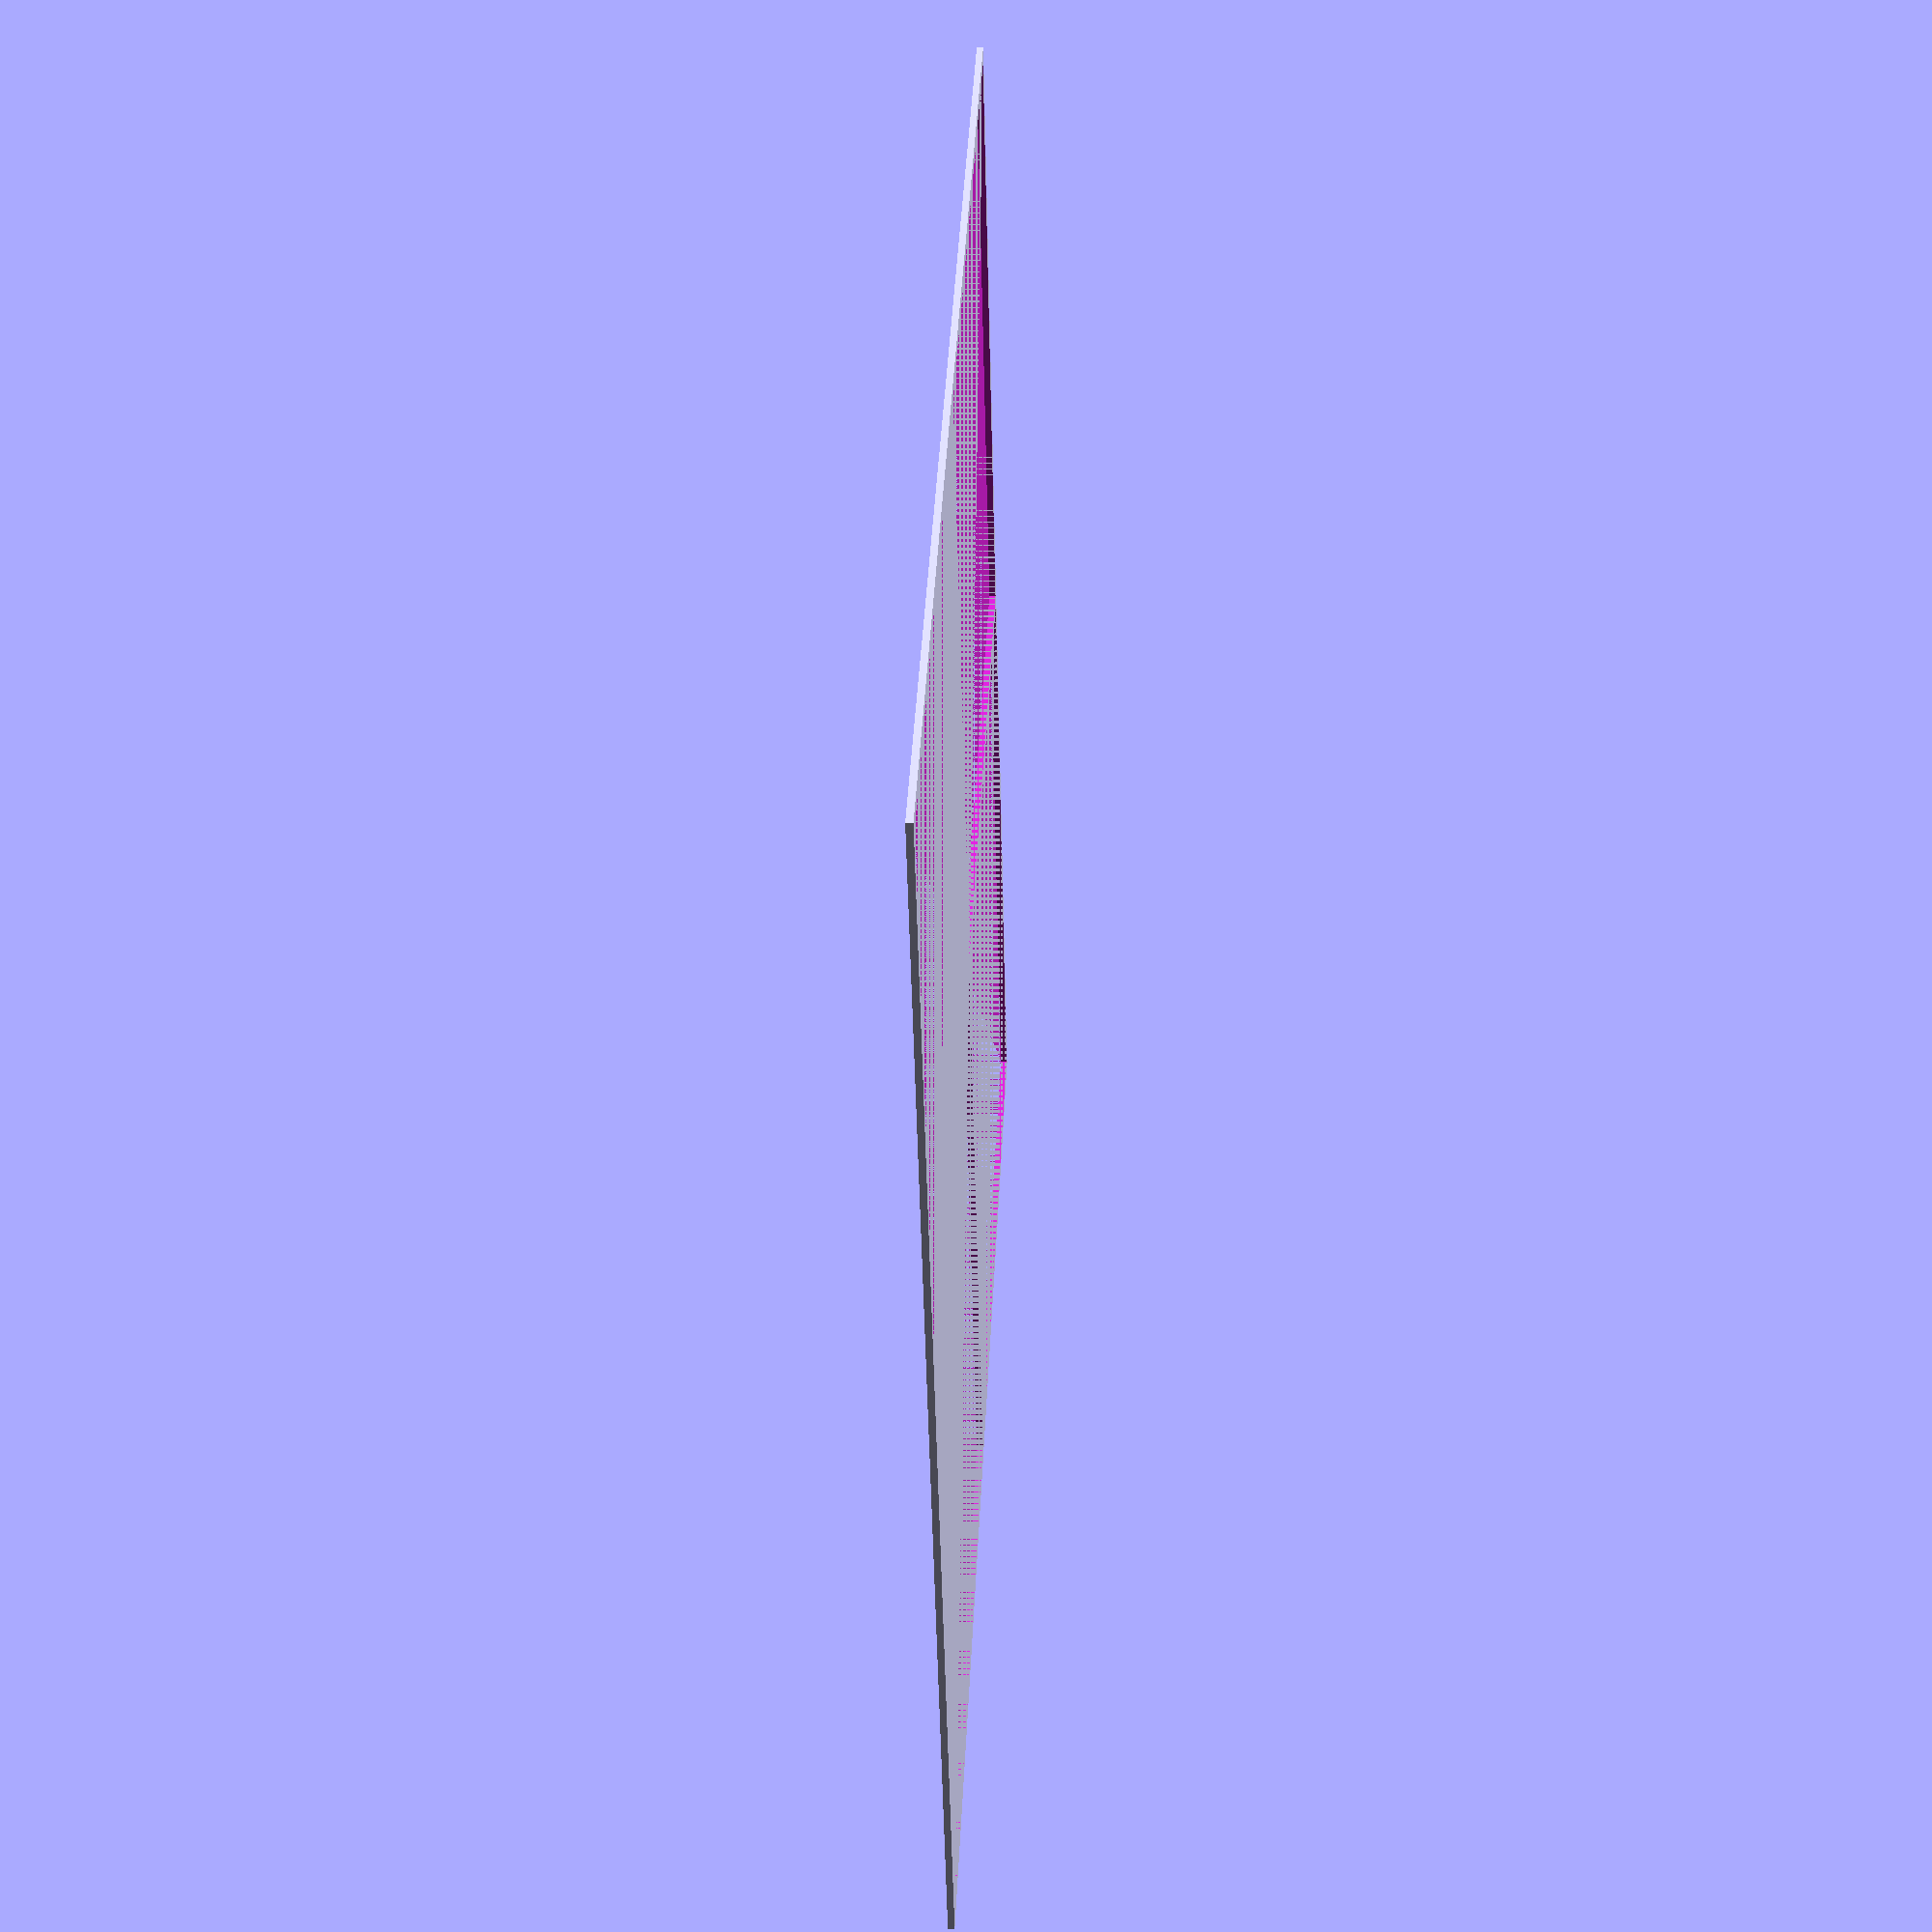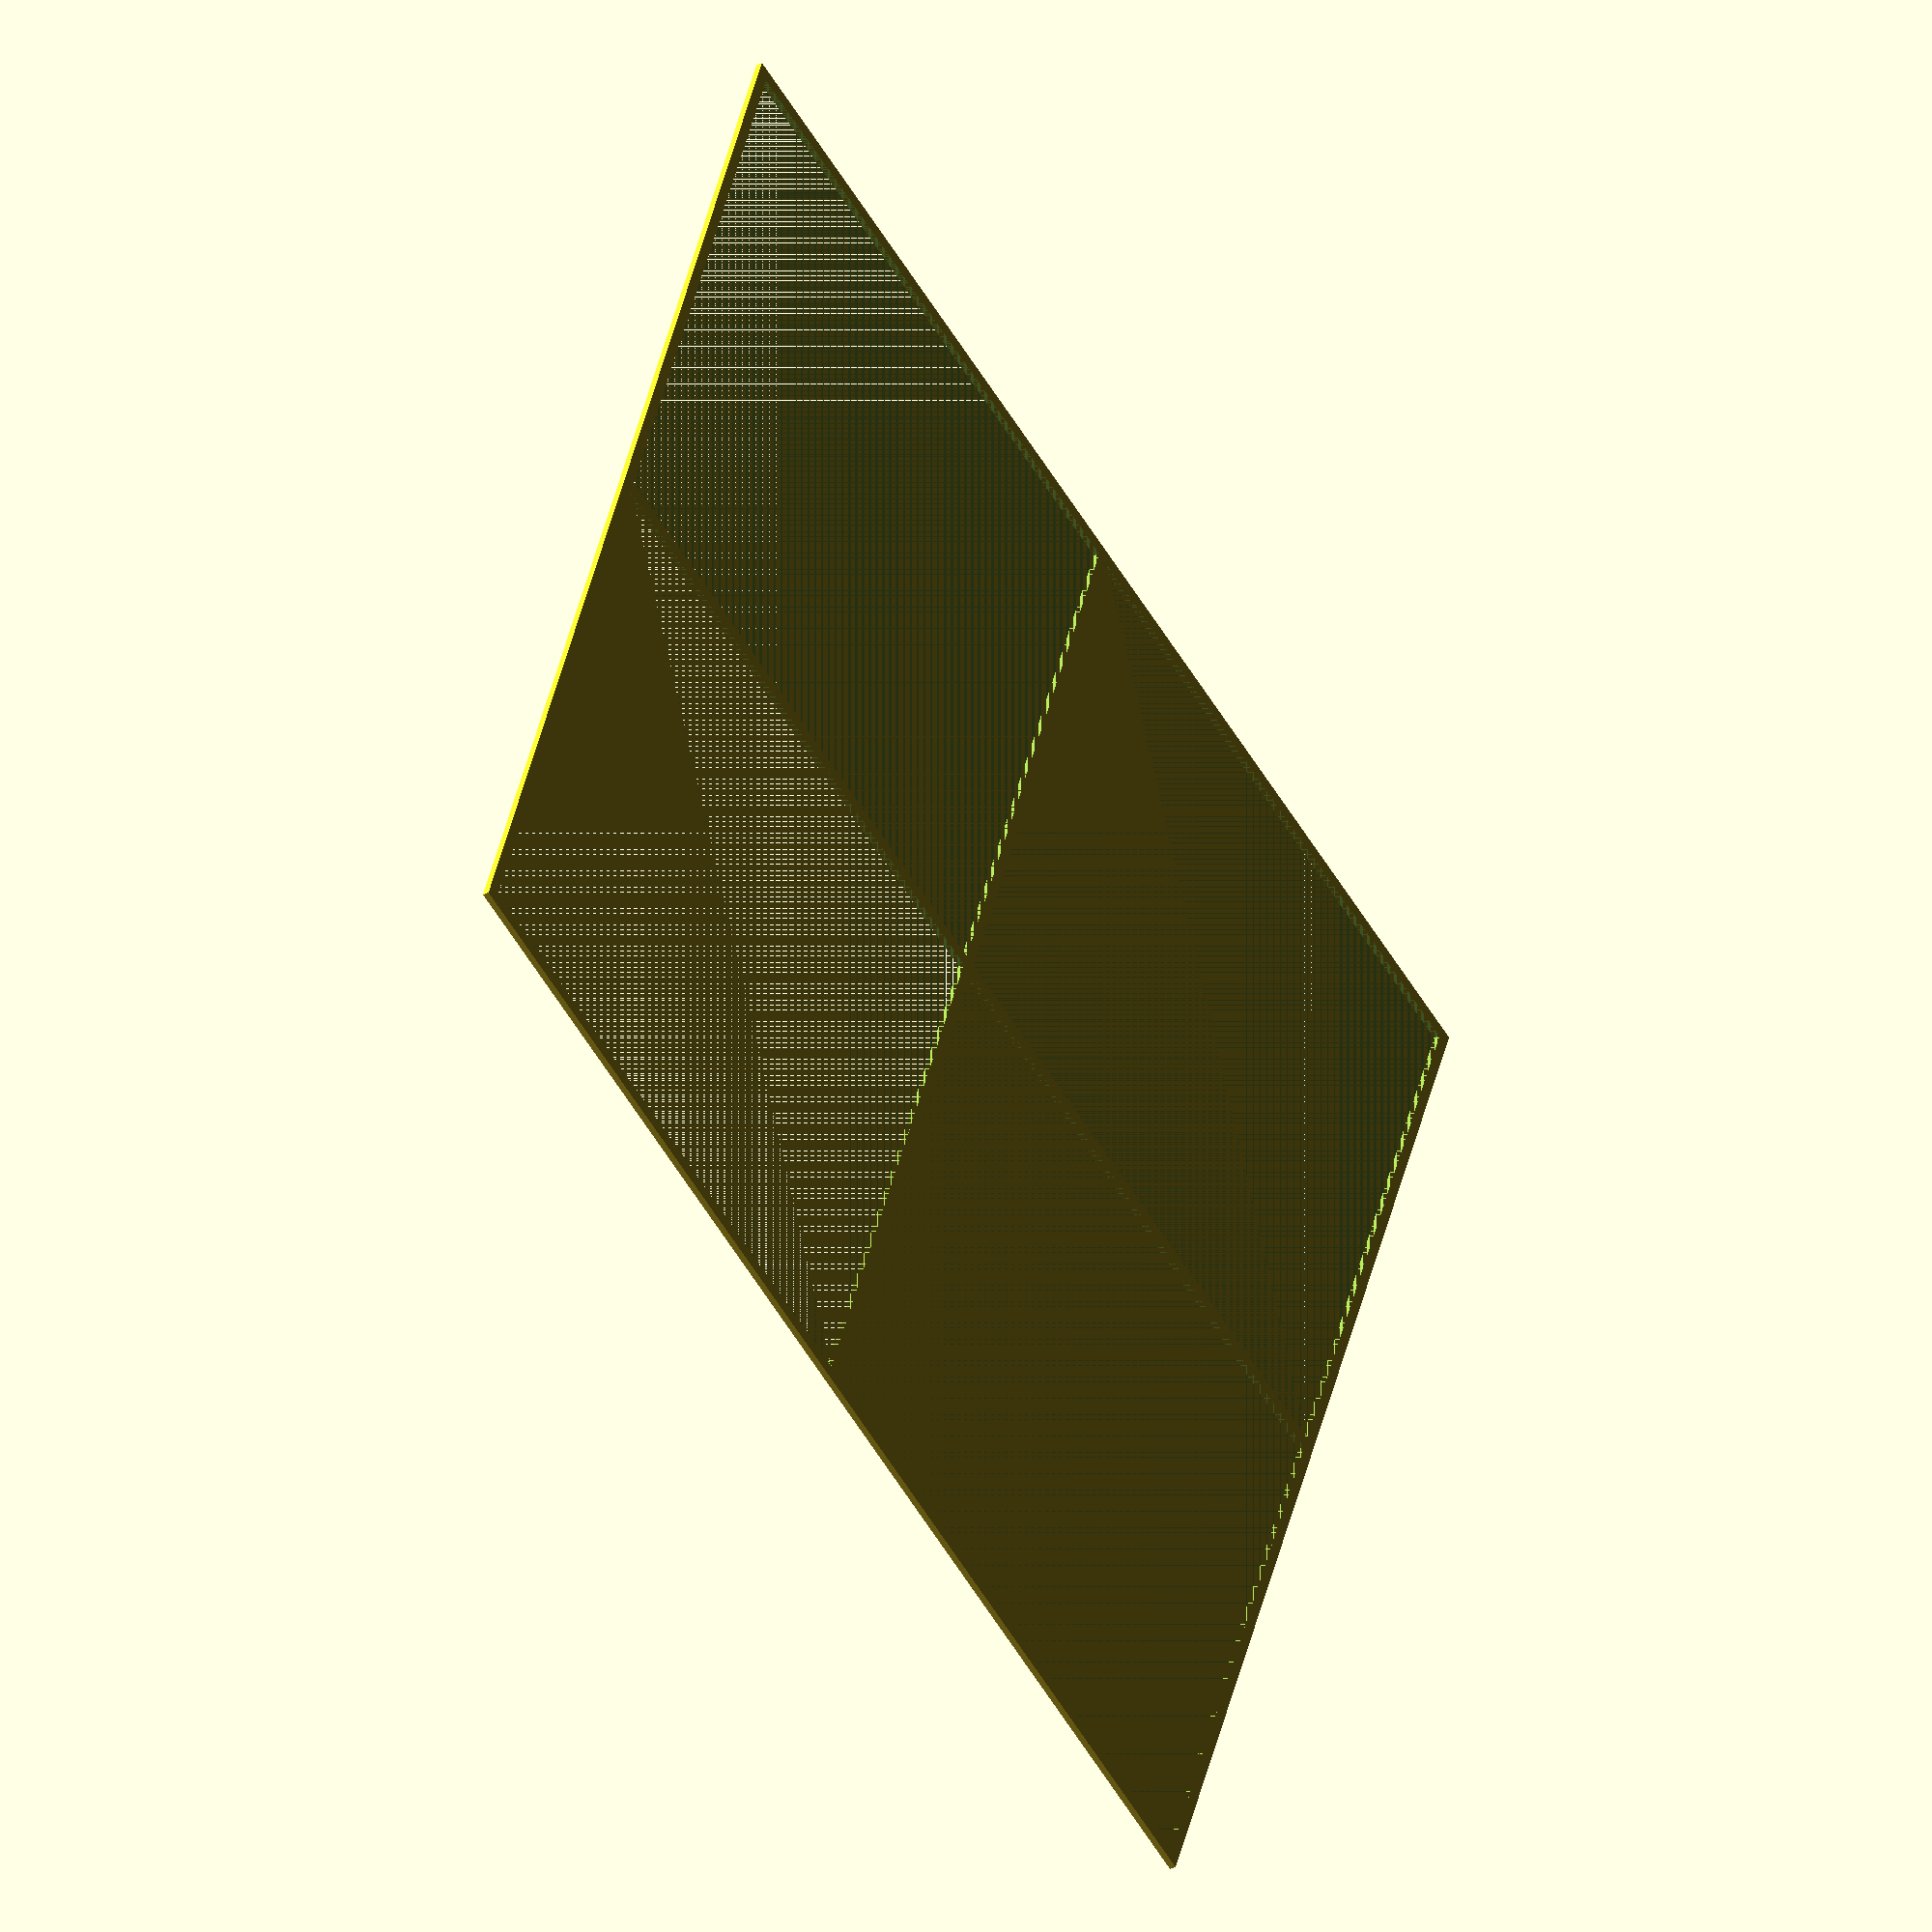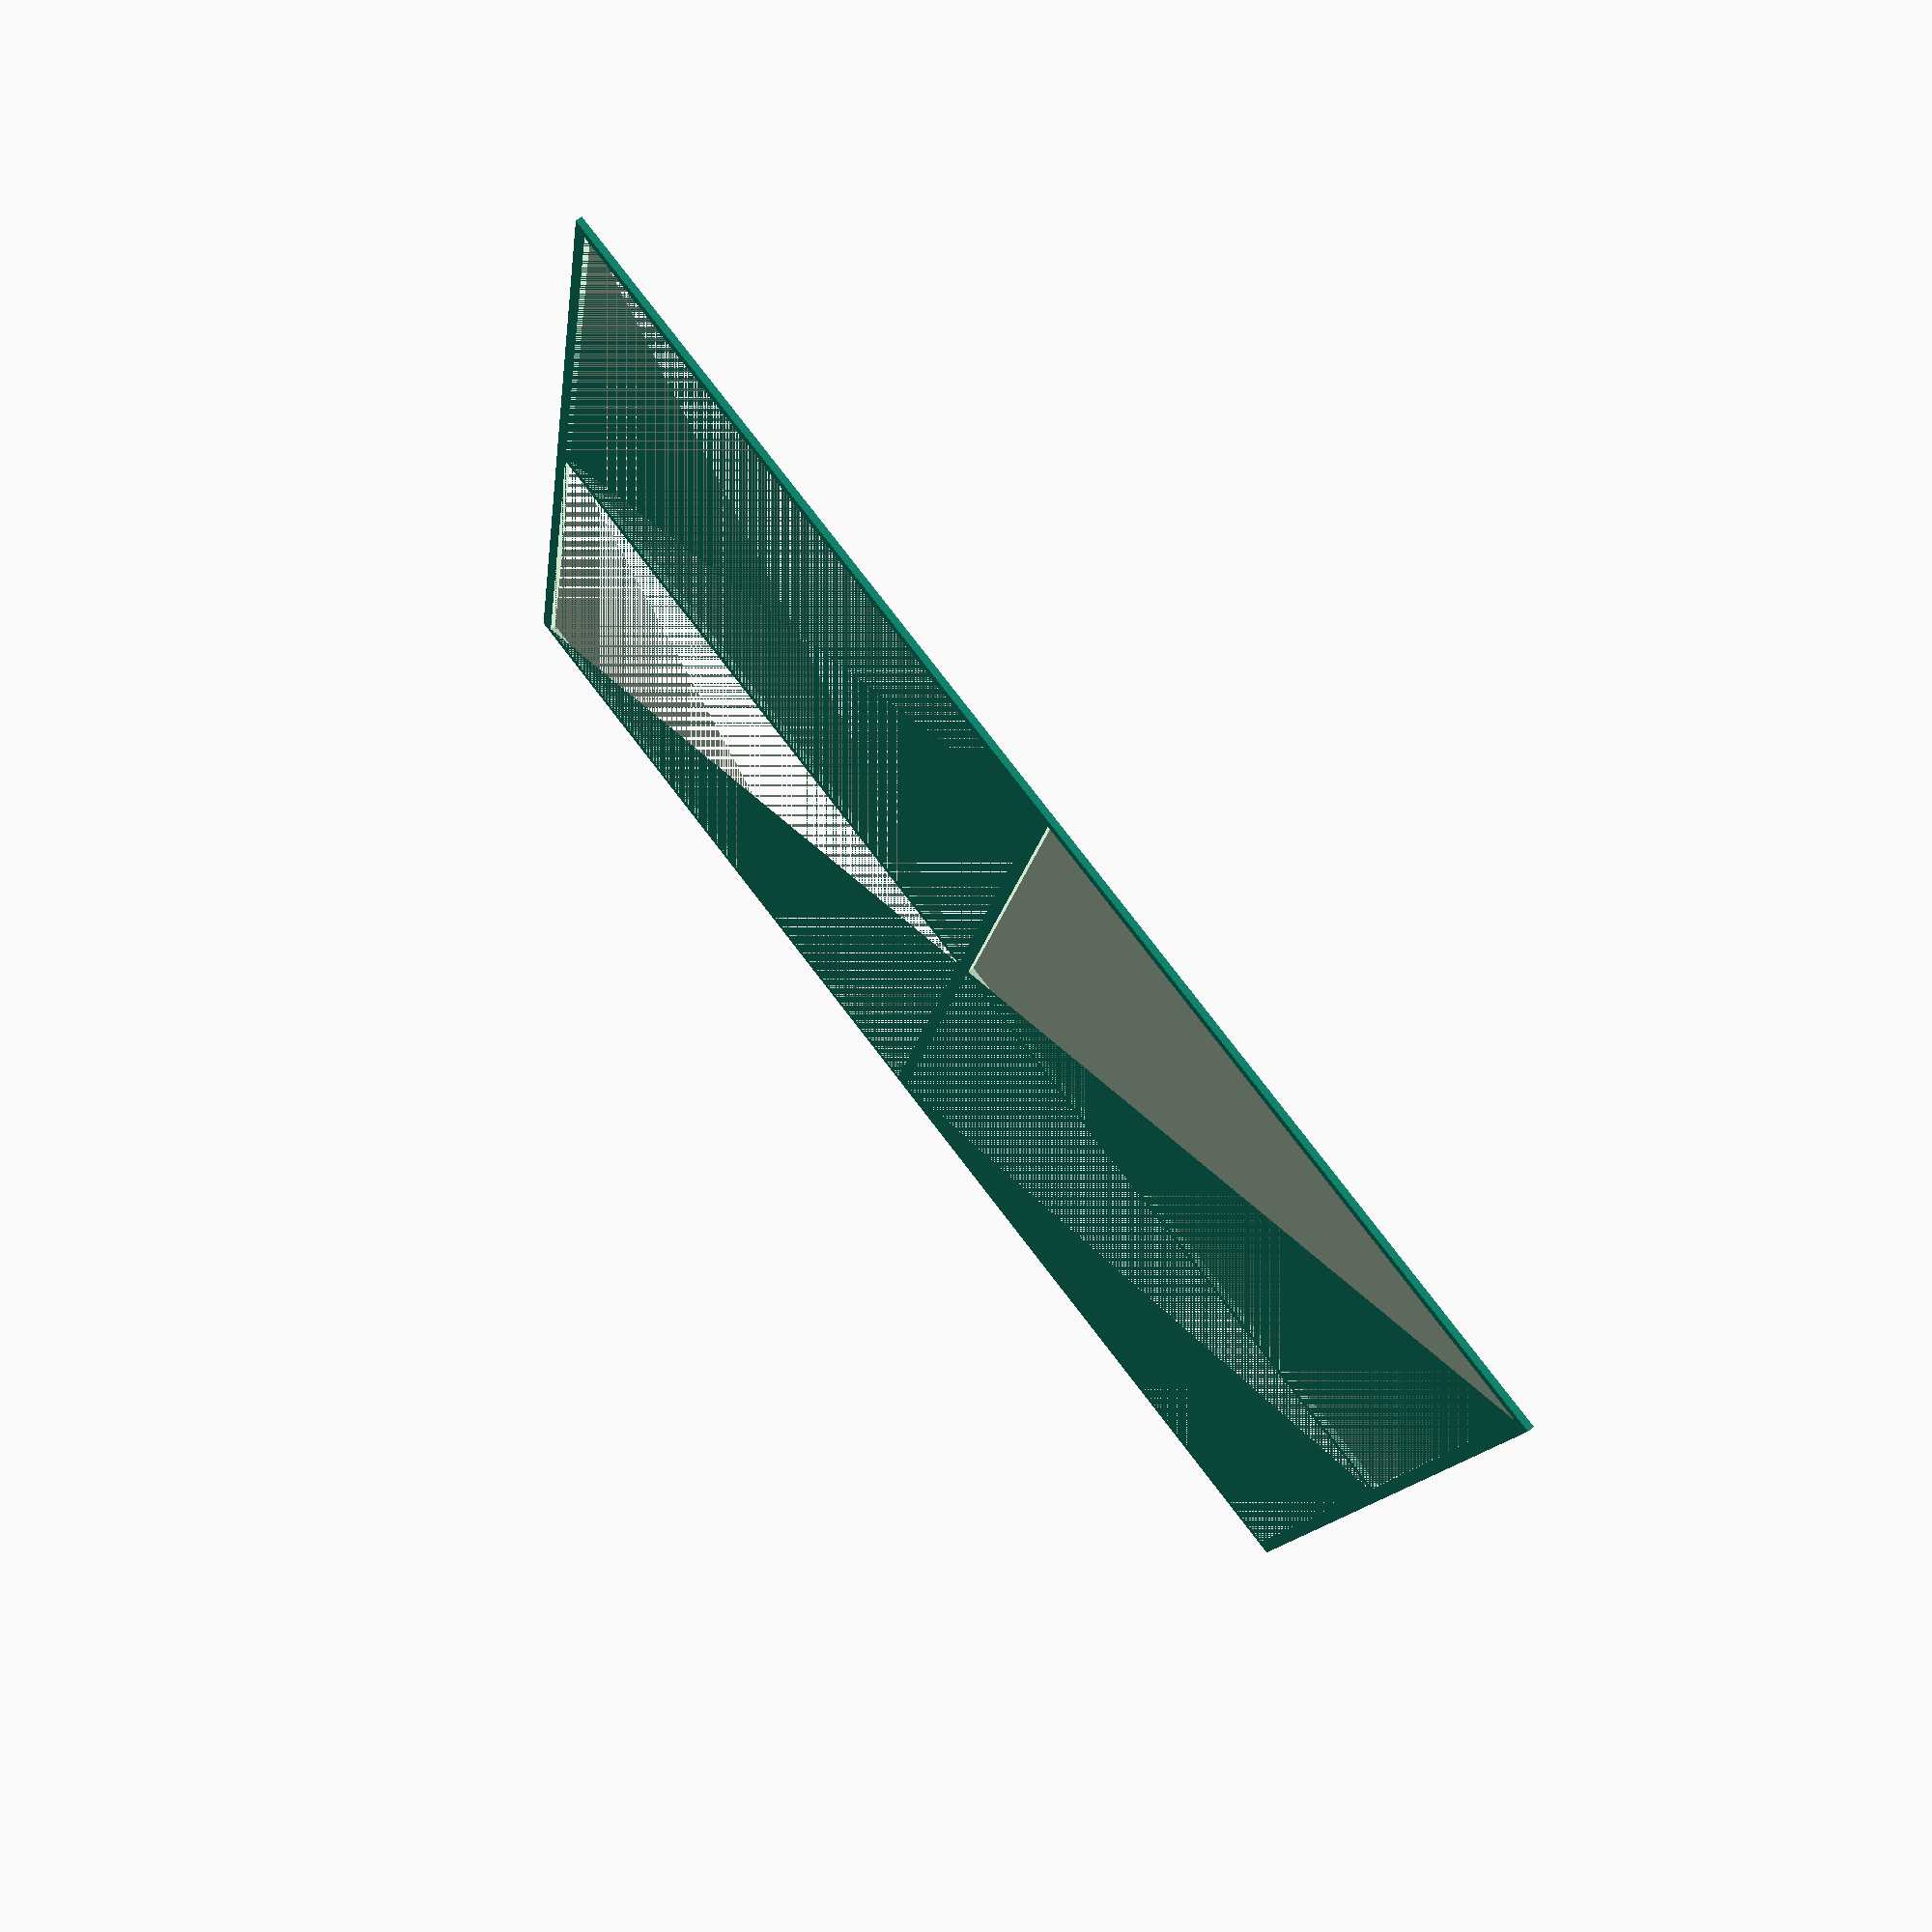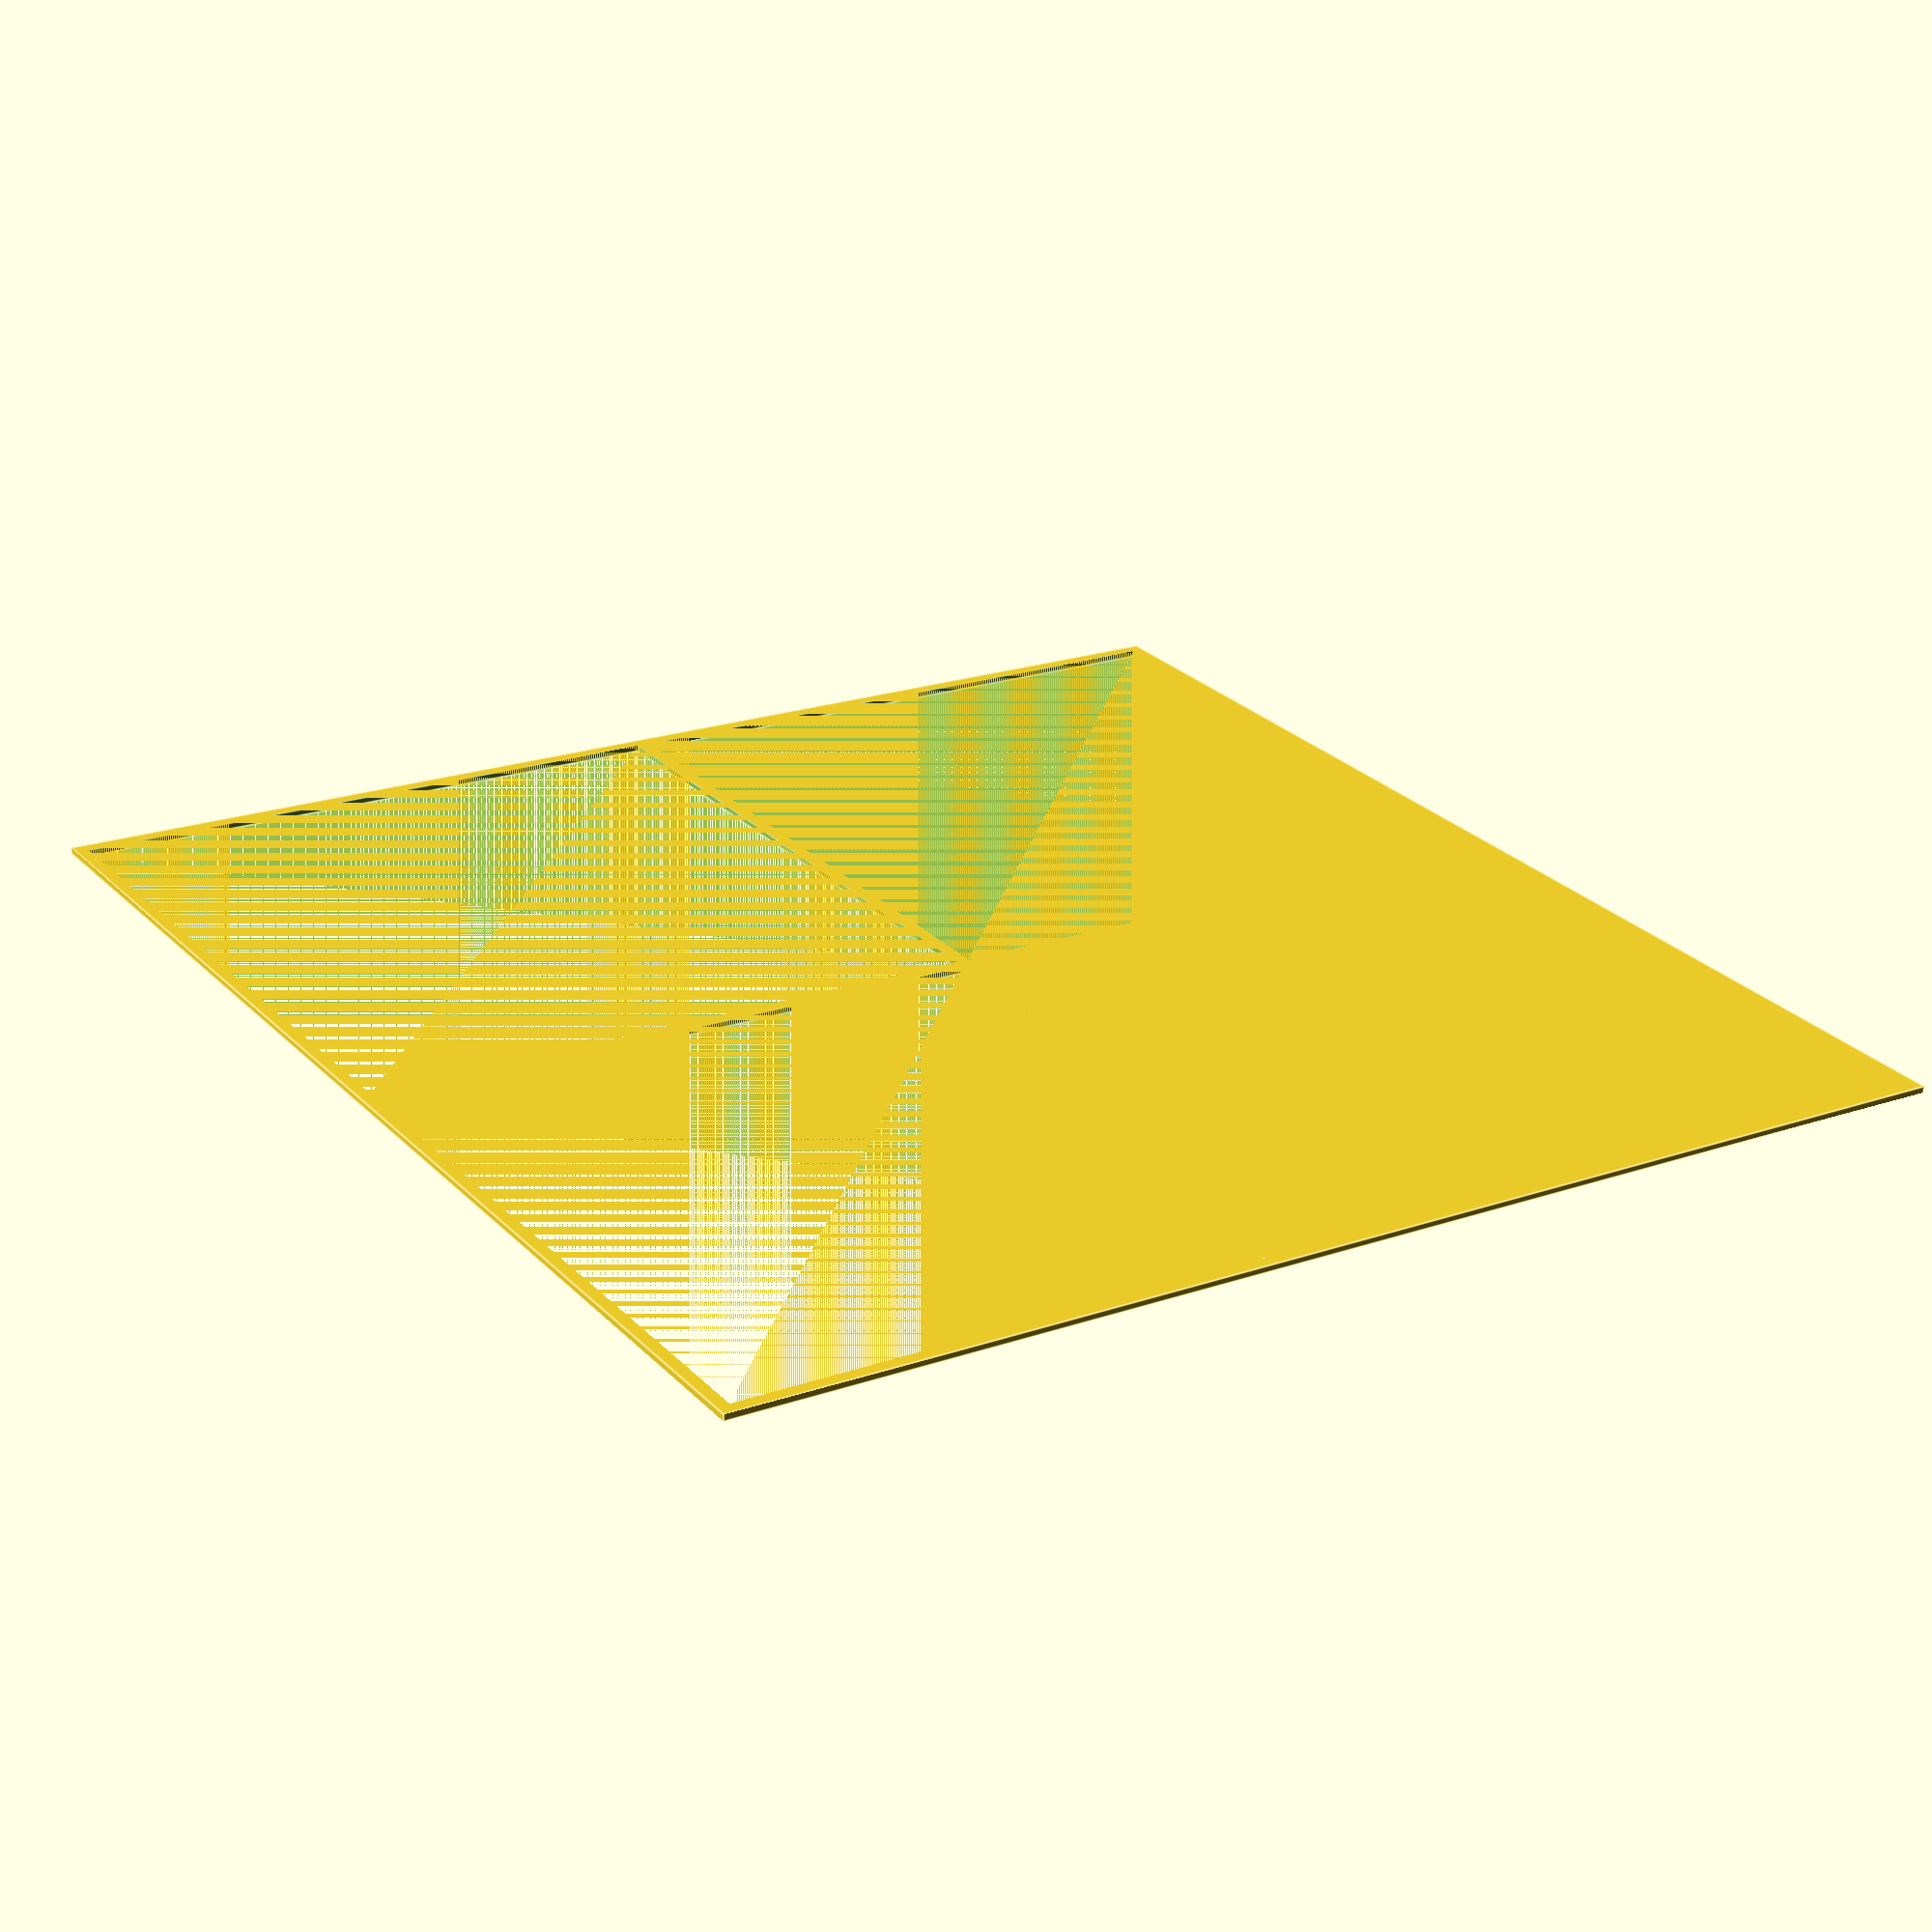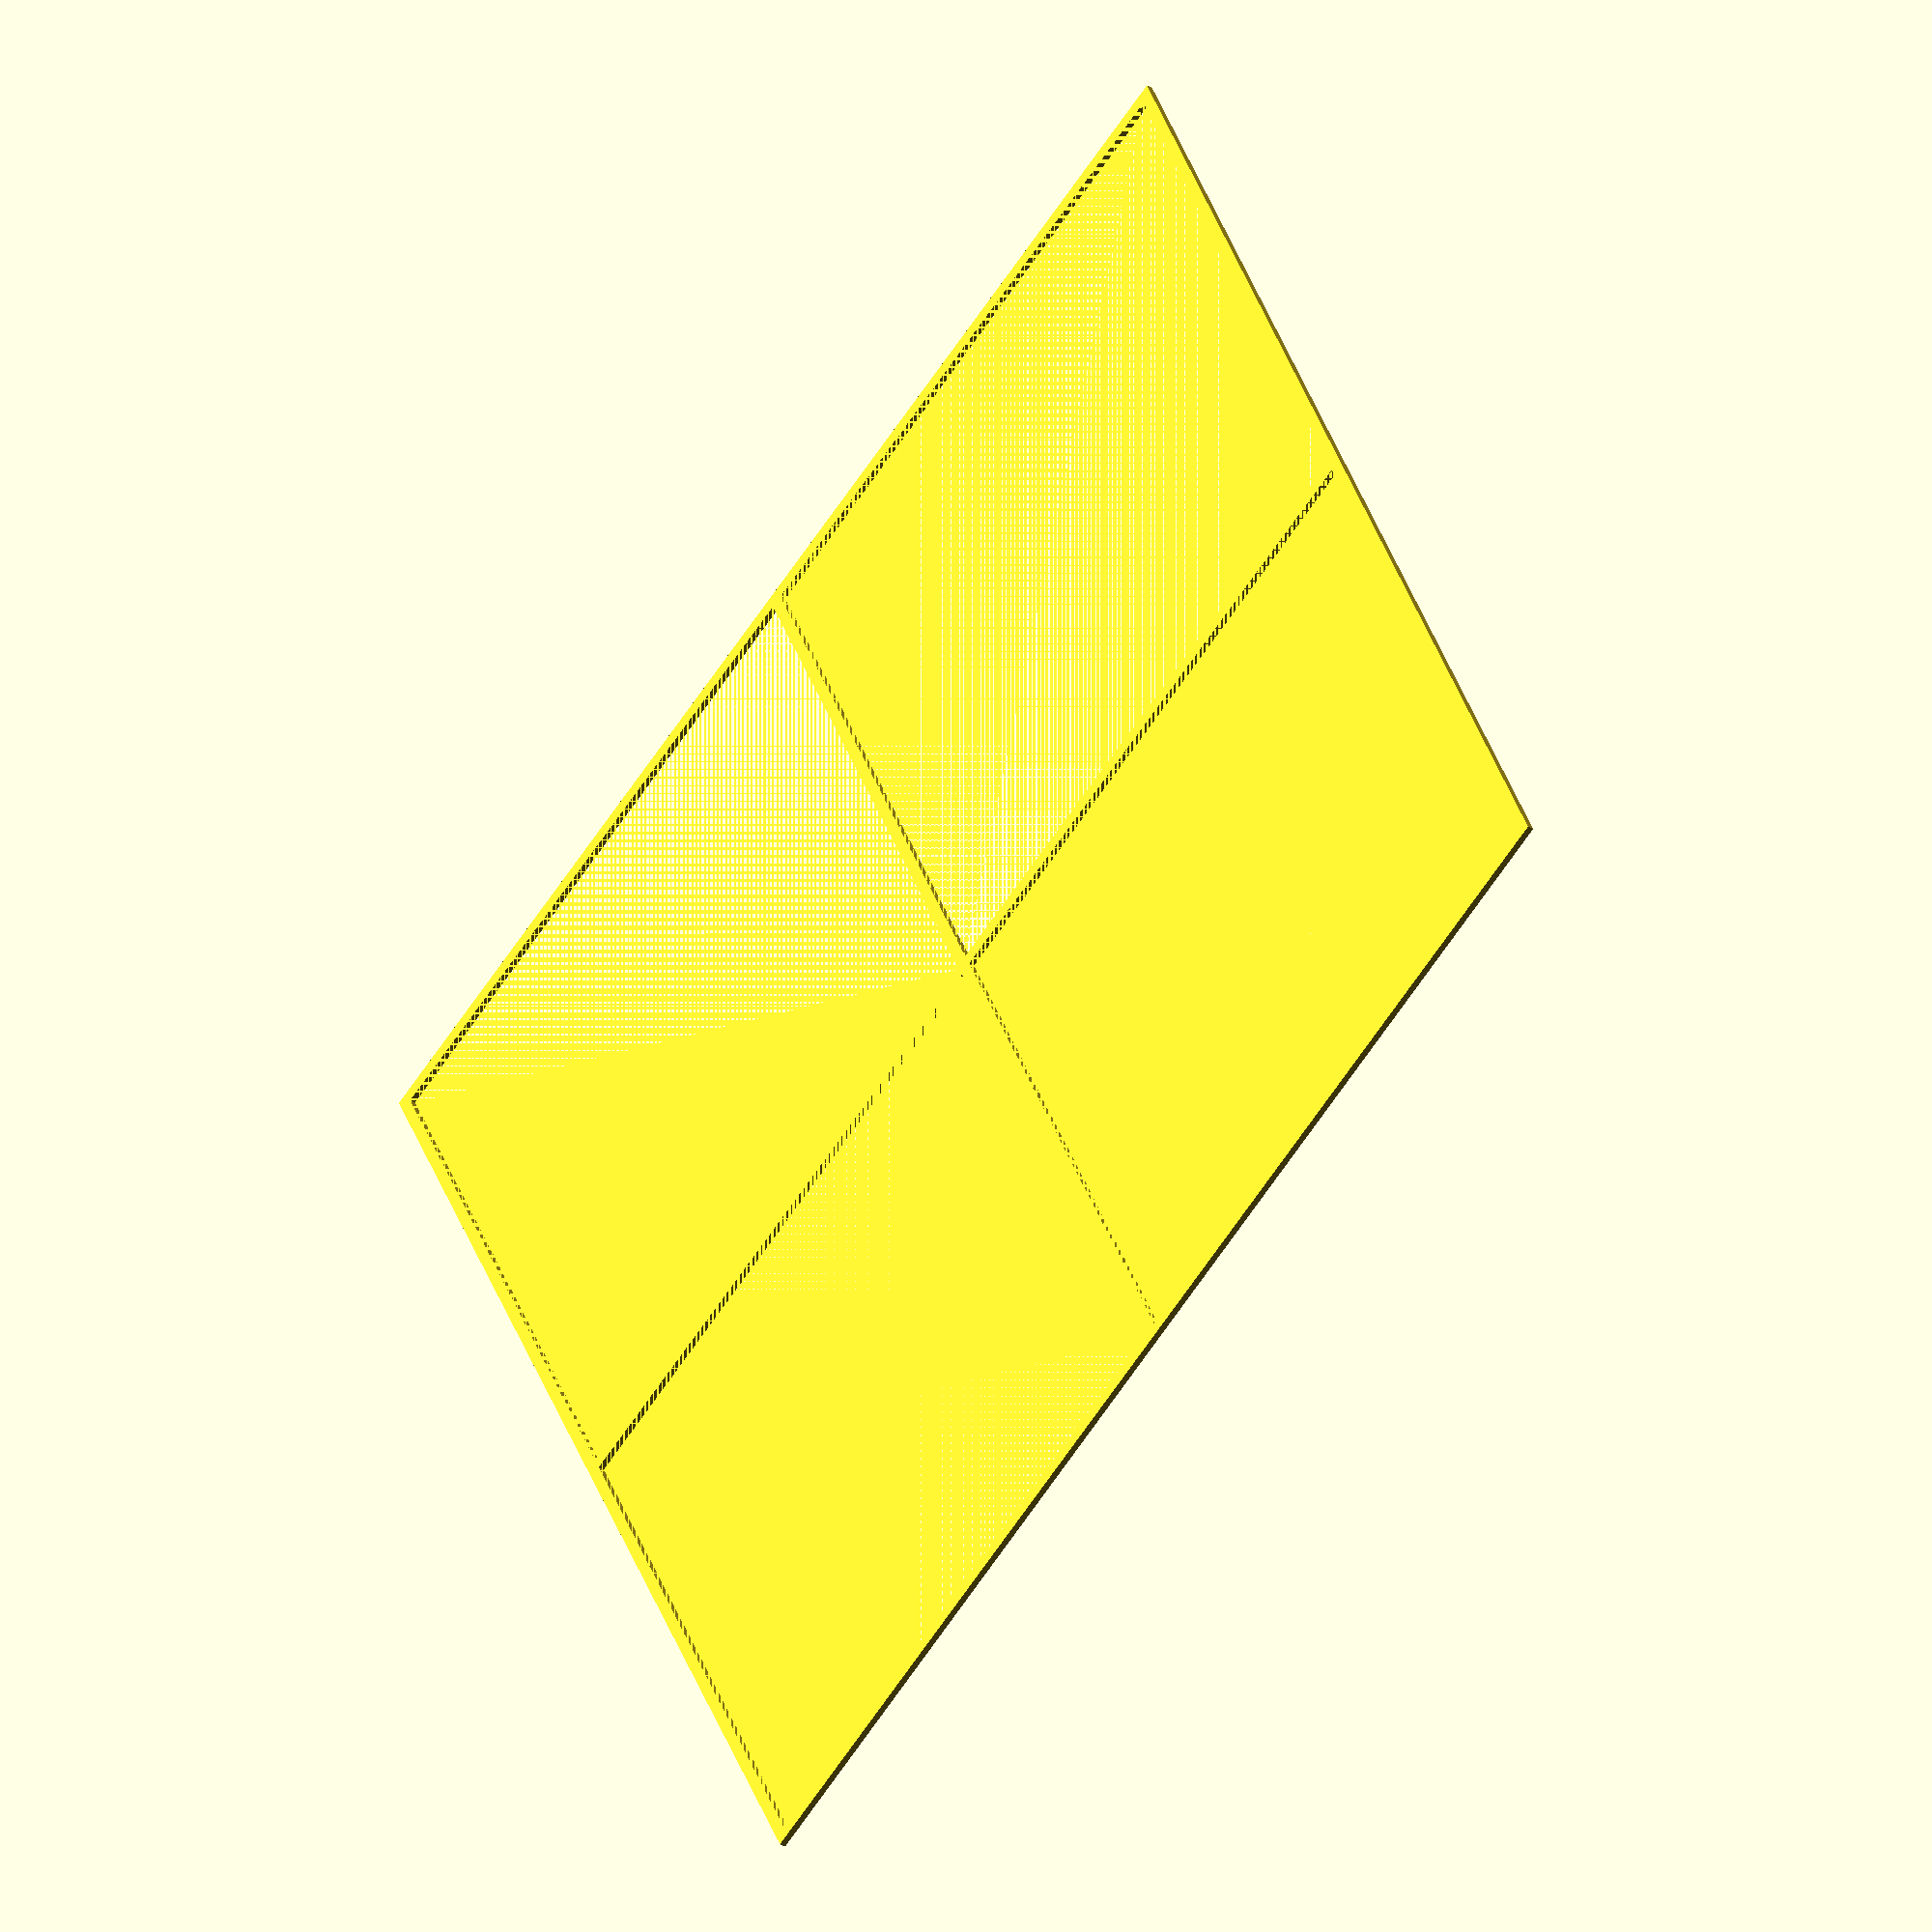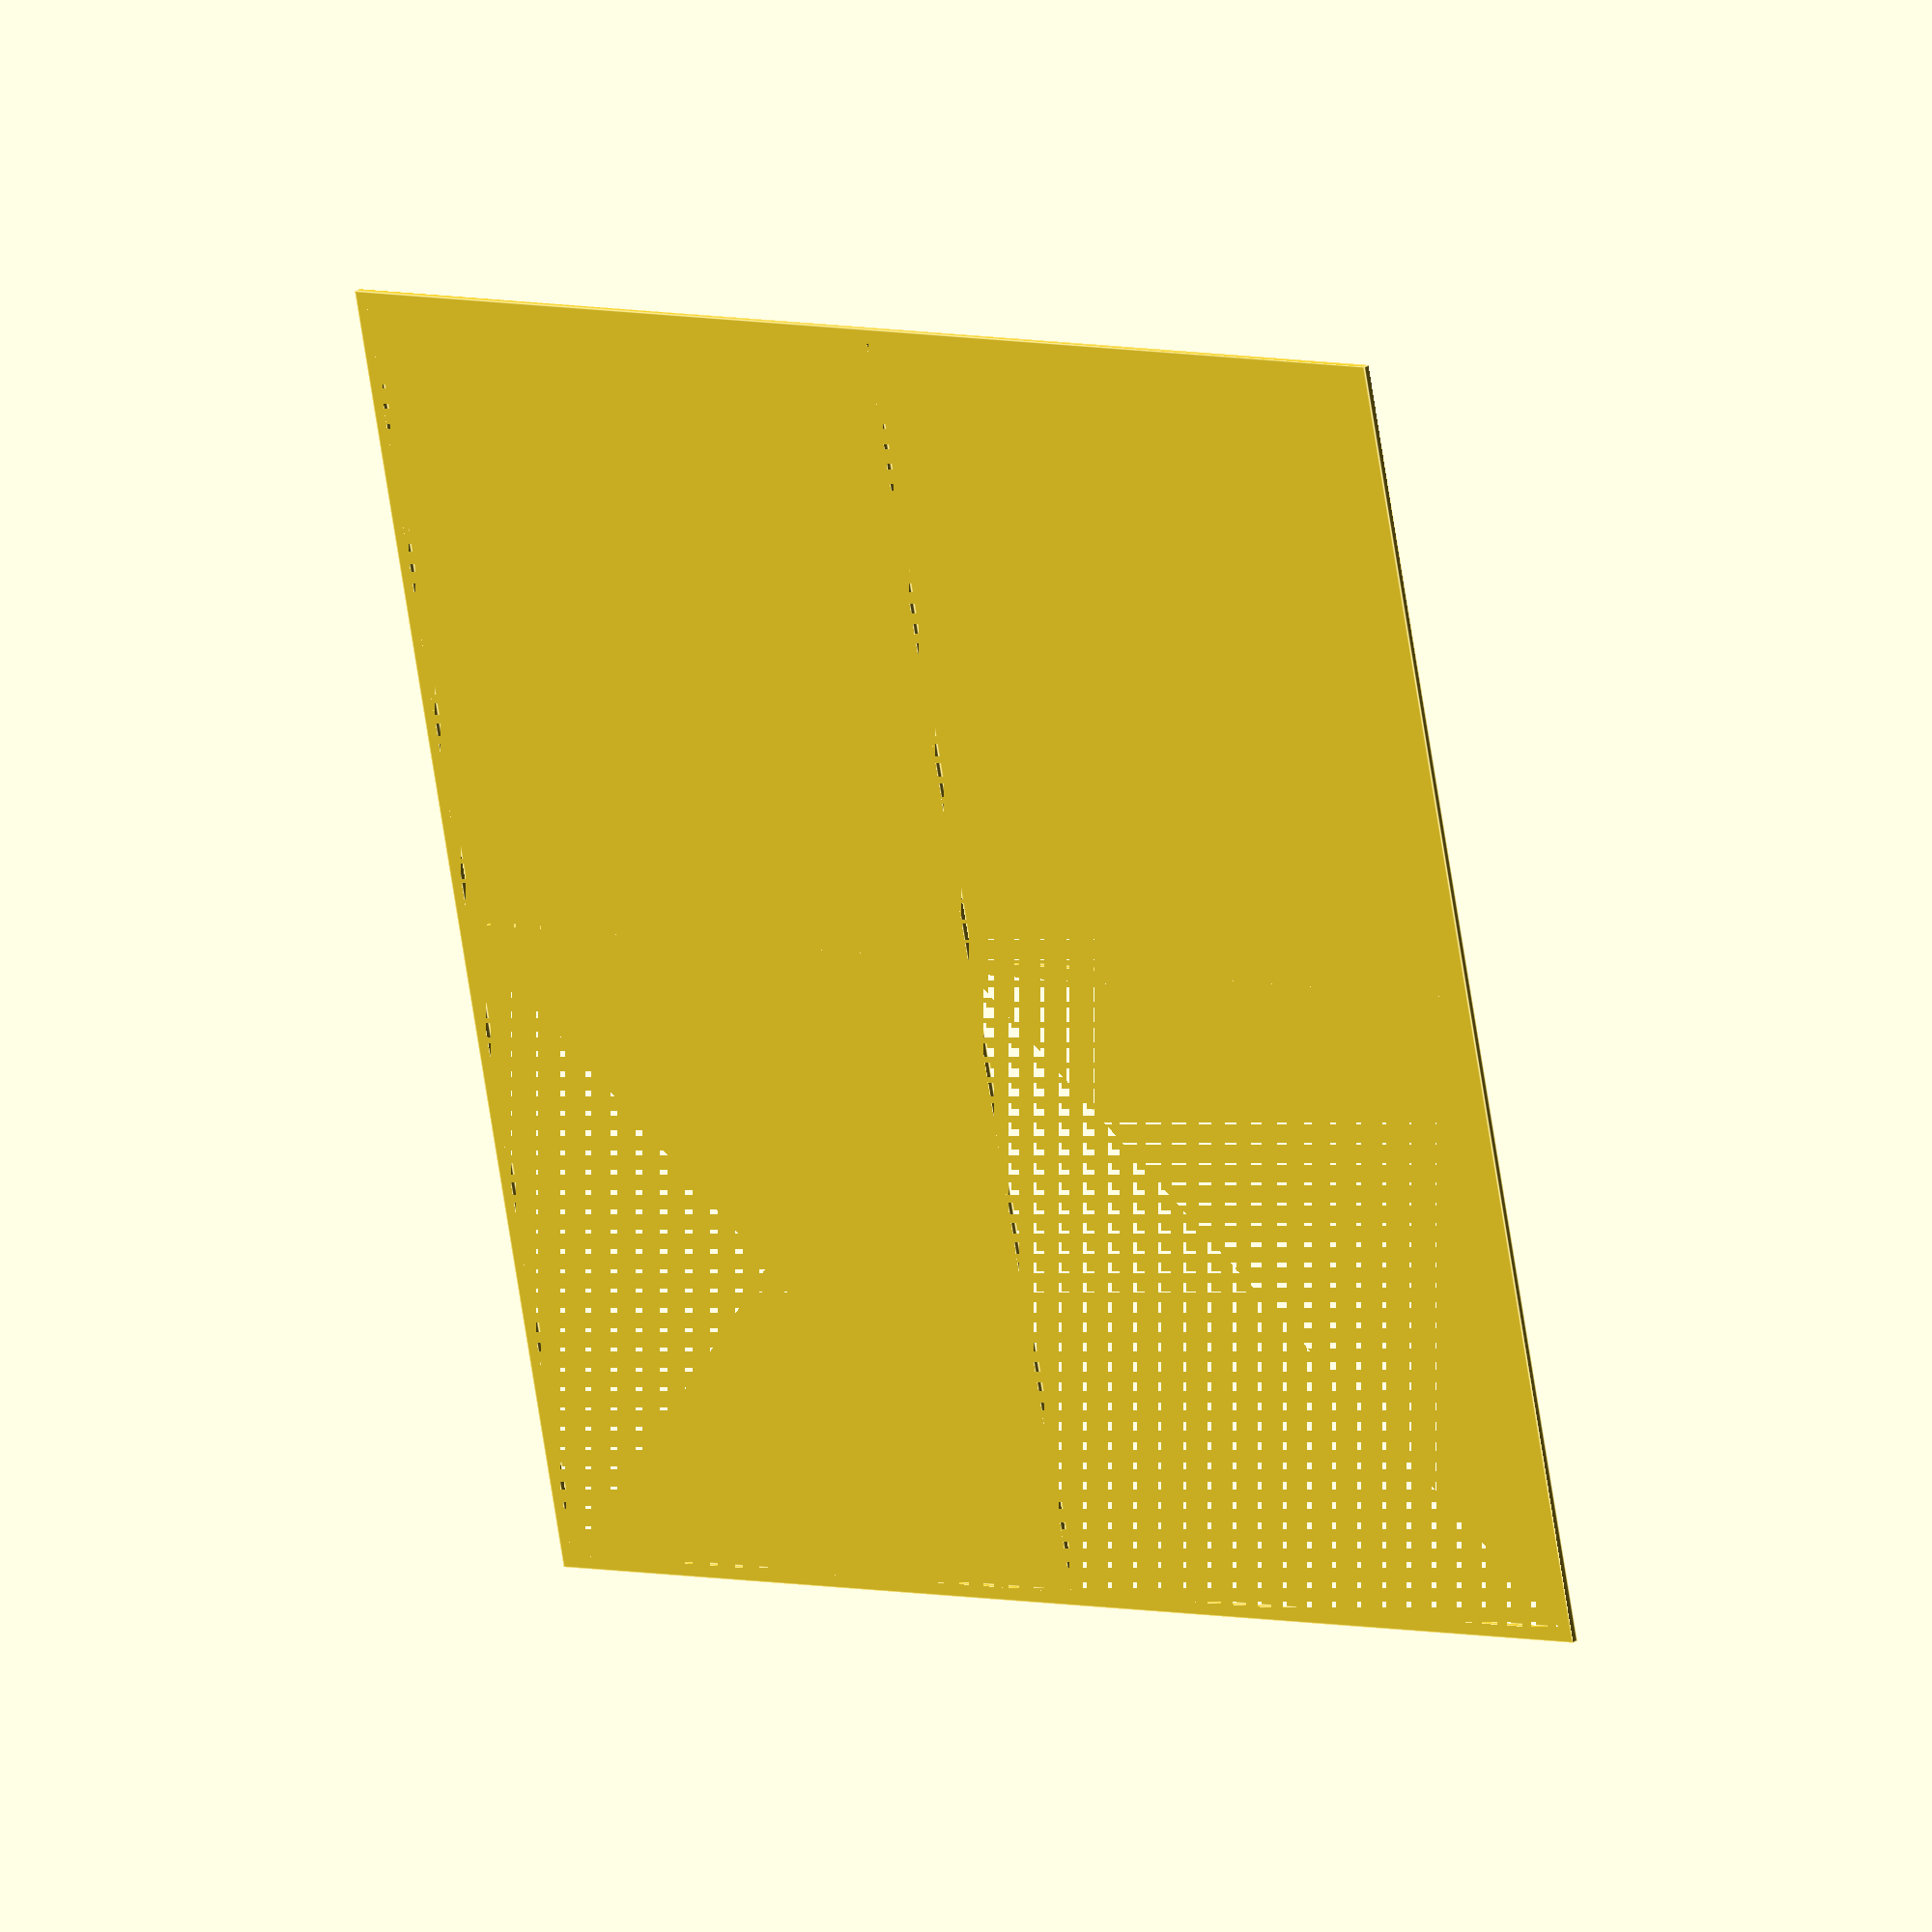
<openscad>

s = 100;
w = 1;
h = 0.5;

inside_dims = [s/2 - w, s/2 - w, h];

difference() {
    cube([s+w, s+w, h]);
    translate([w, w, 0])
        cube(inside_dims);
    translate([s/2 + w, w, 0])
        cube(inside_dims);
    translate([w, s/2 + w, 0])
        cube(inside_dims);
    translate([s/2 + w, s/2 + w, 0])
        cube(inside_dims);
}
</openscad>
<views>
elev=349.6 azim=117.6 roll=92.9 proj=p view=solid
elev=212.4 azim=21.7 roll=236.5 proj=o view=solid
elev=109.0 azim=80.2 roll=308.5 proj=p view=wireframe
elev=65.7 azim=302.8 roll=177.5 proj=p view=edges
elev=33.1 azim=63.0 roll=51.2 proj=o view=wireframe
elev=337.1 azim=348.3 roll=39.7 proj=o view=edges
</views>
